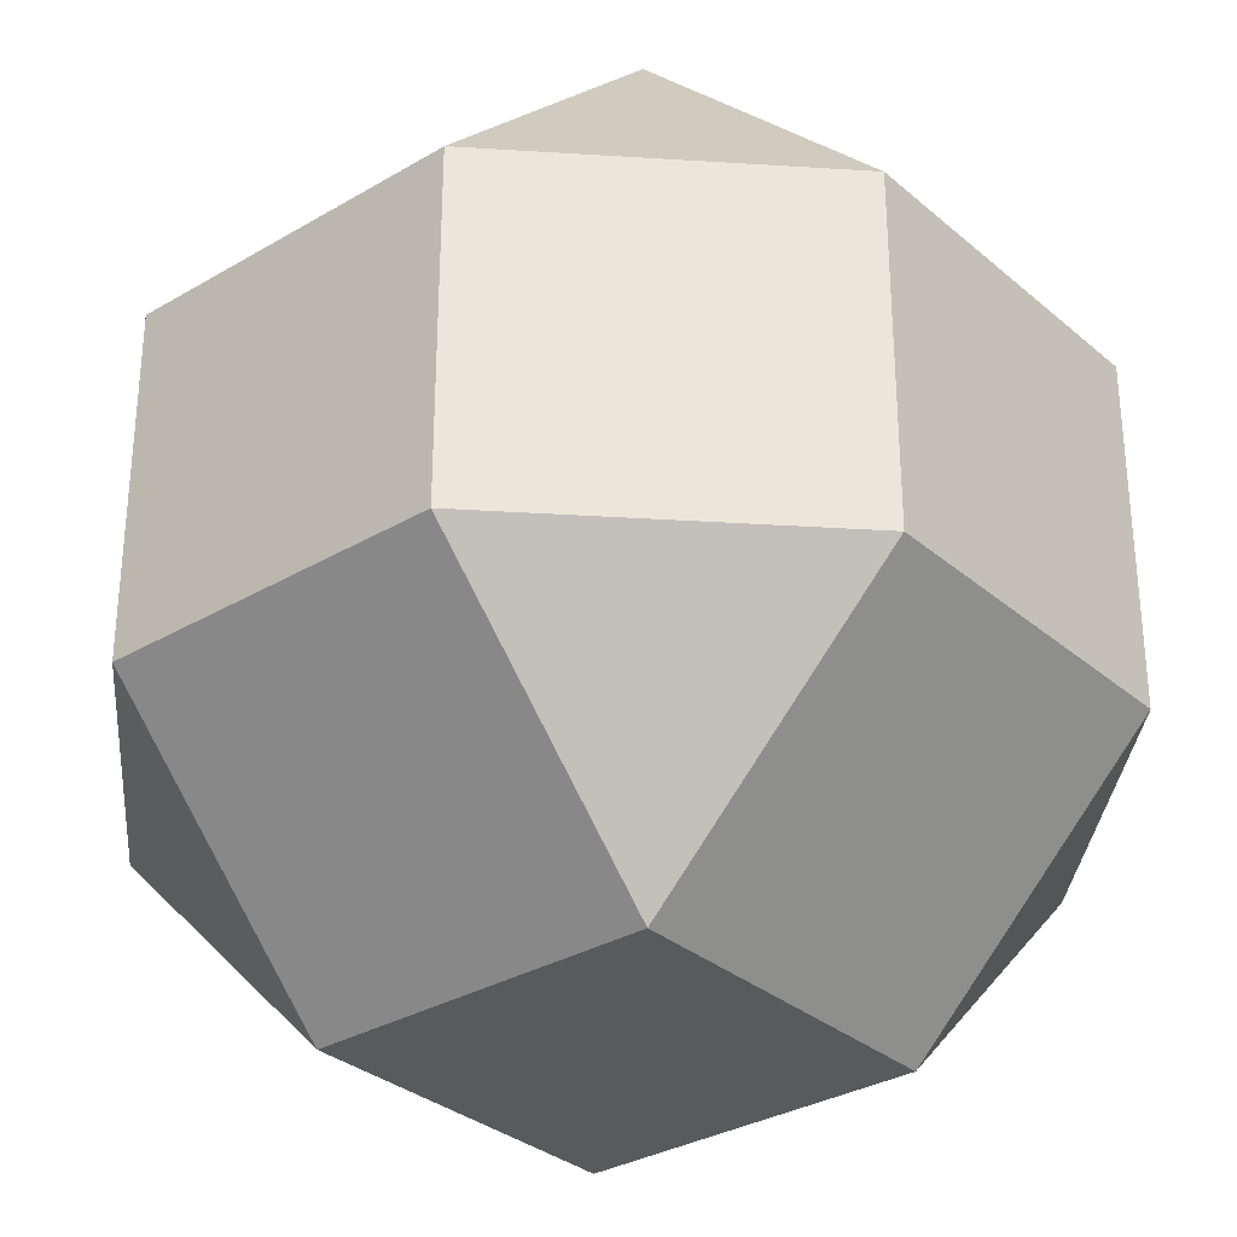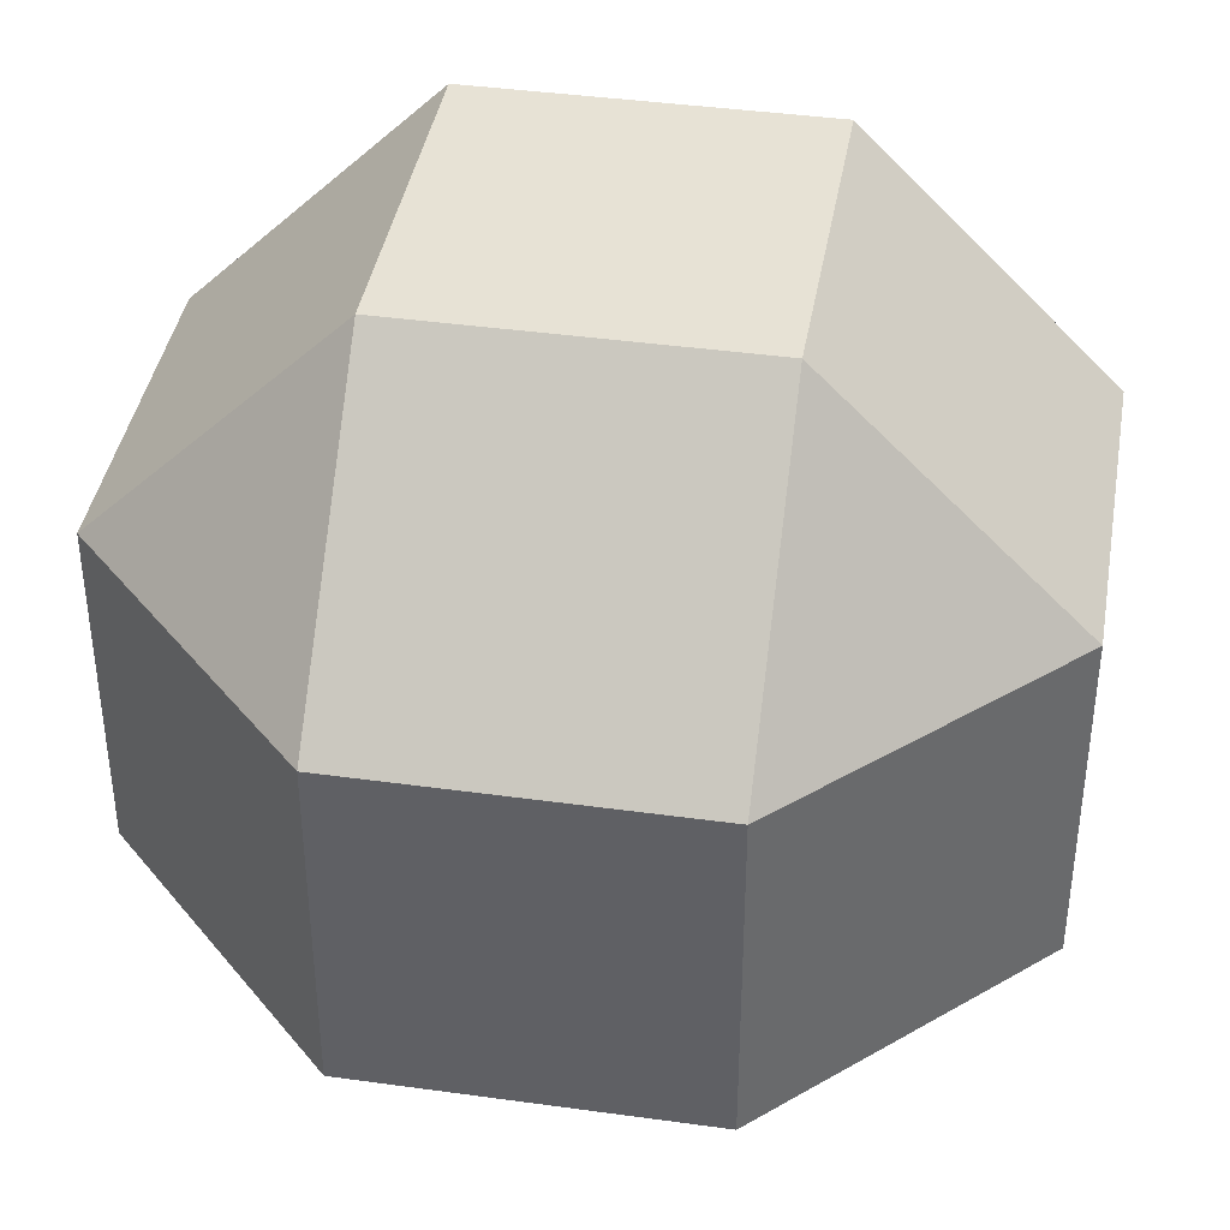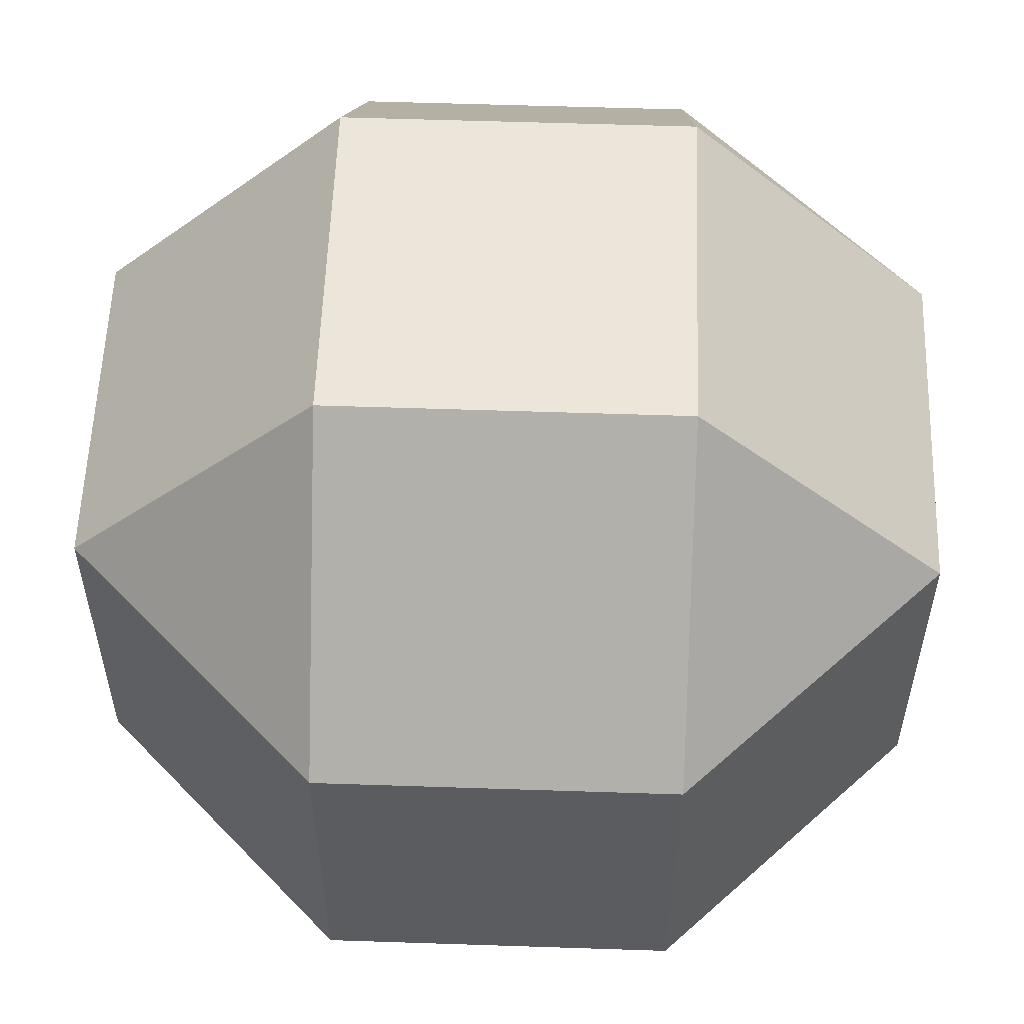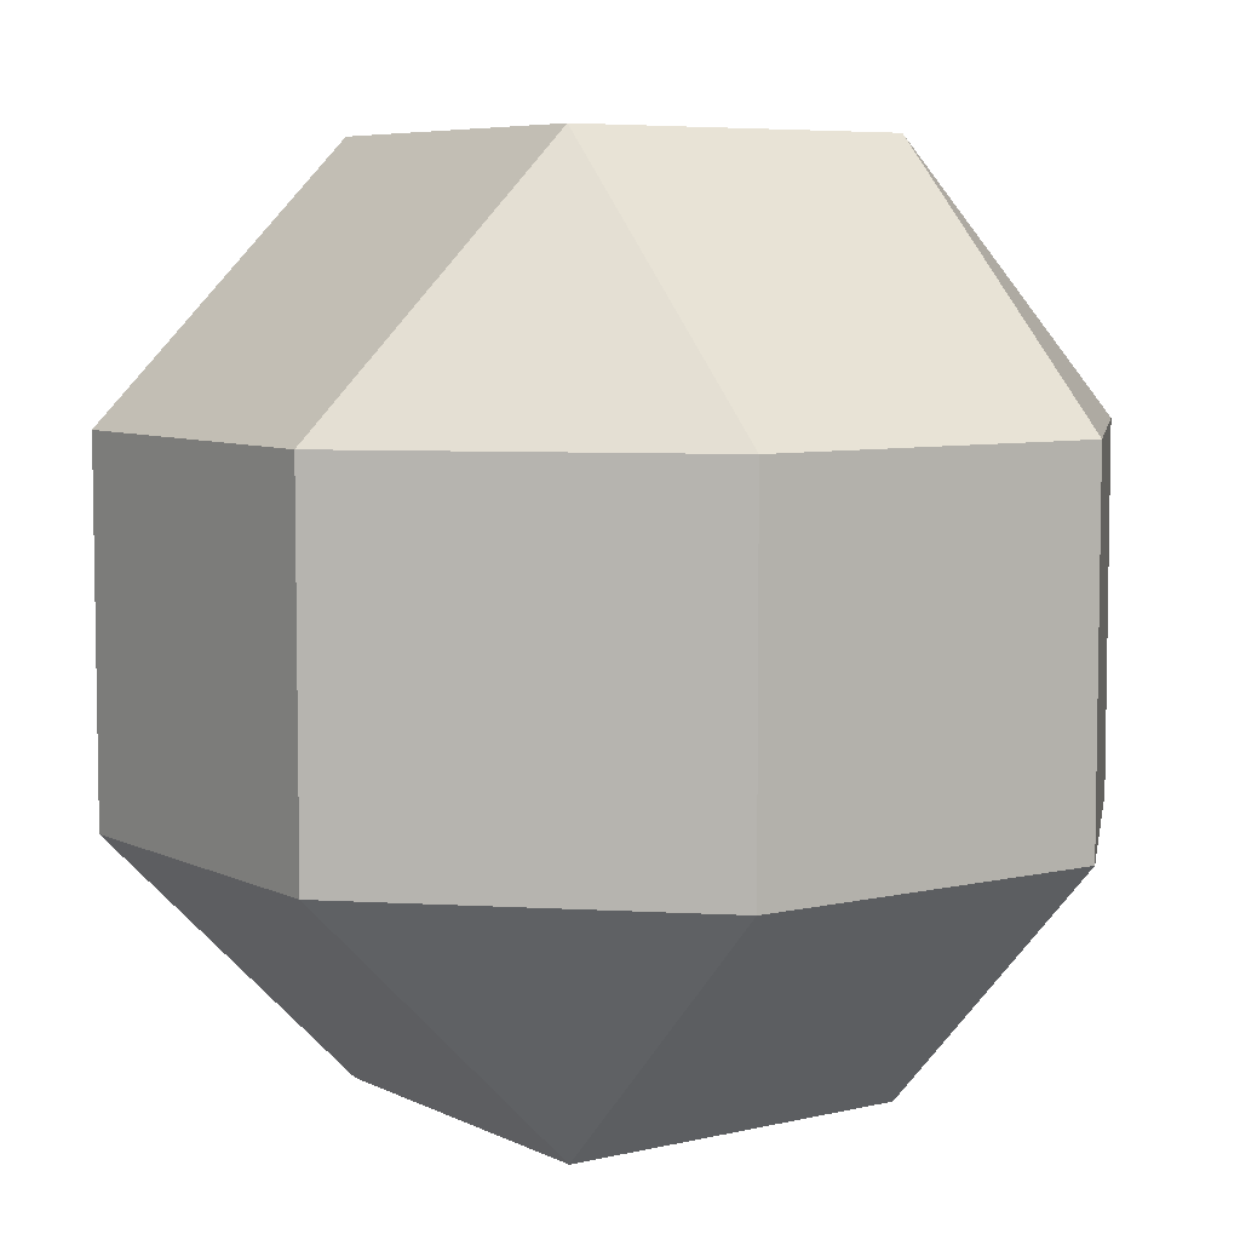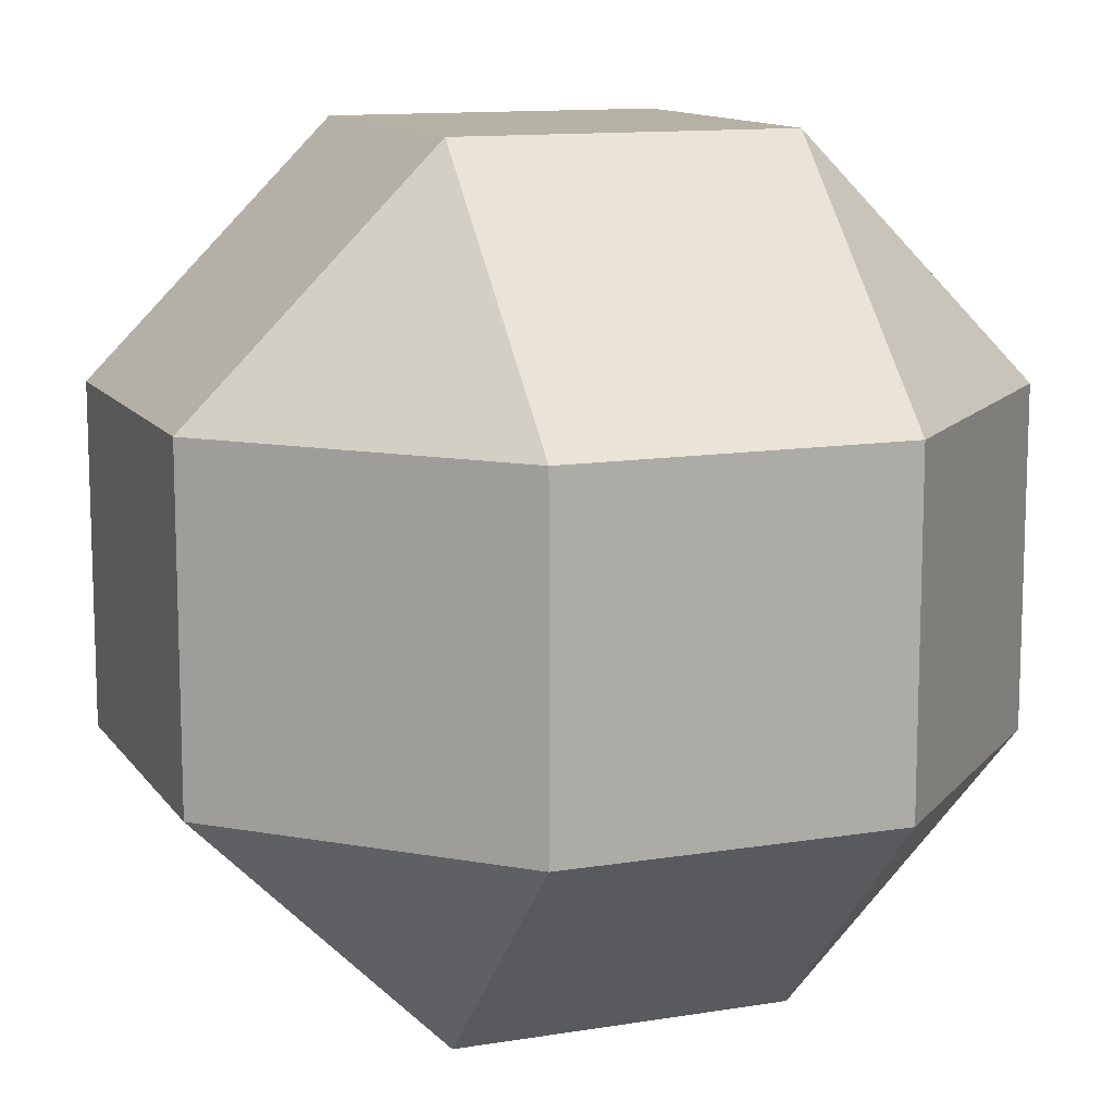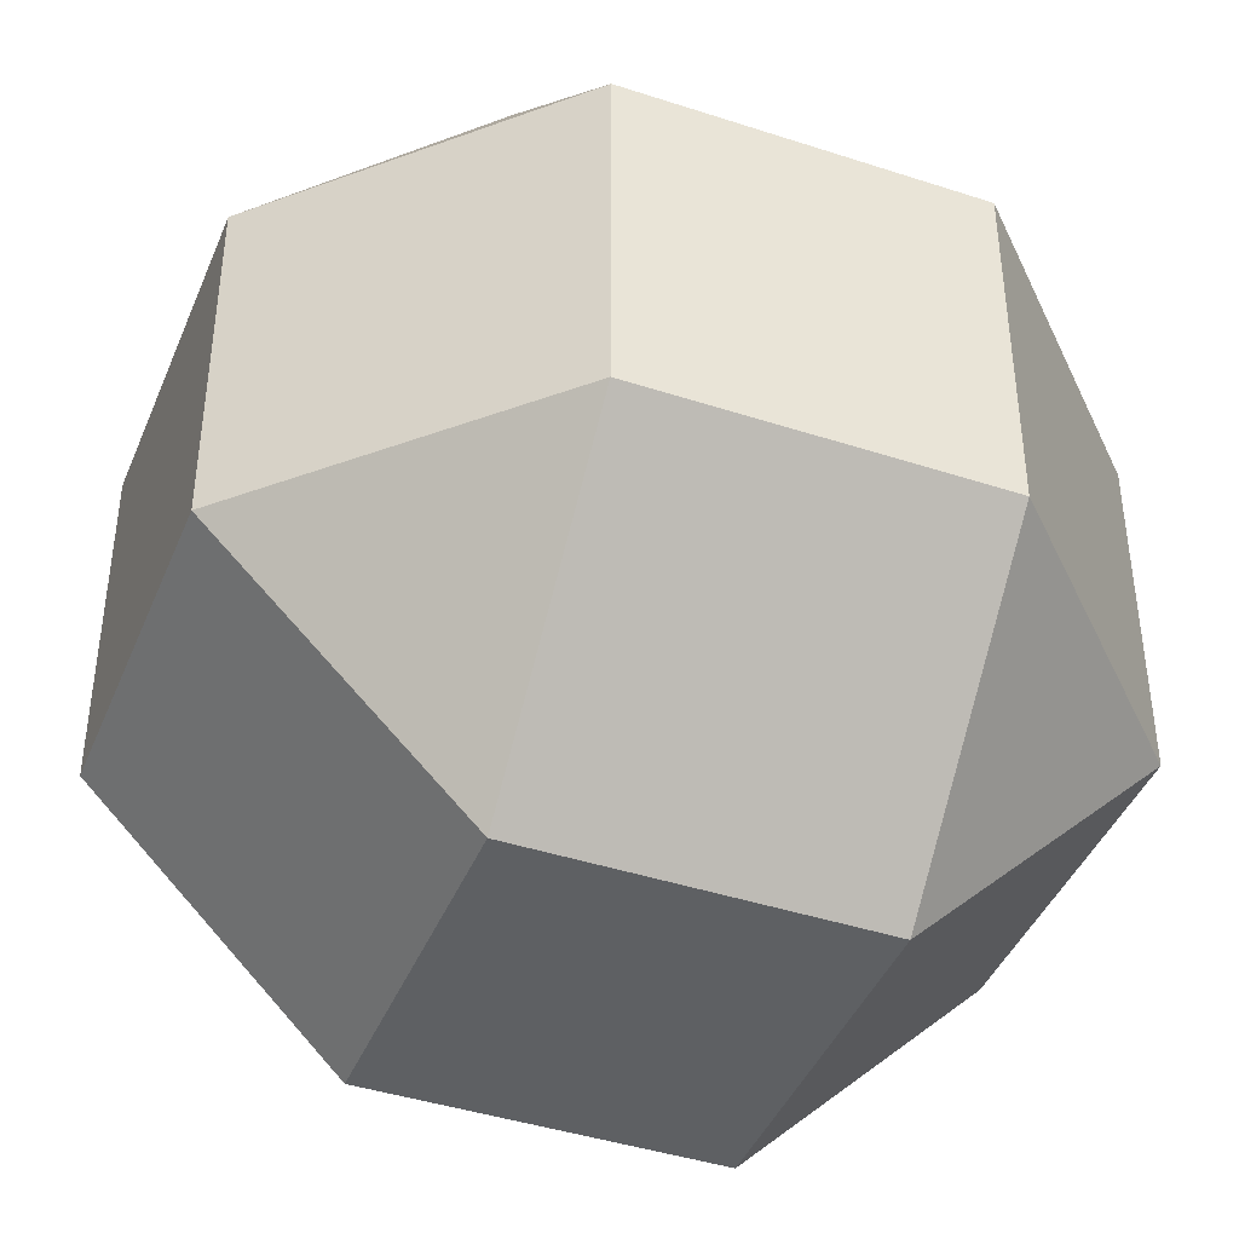
<metadata>
{"format":"obj","ext":"obj","renderer":"f3d","projection":"perspective","resolution":1024,"background":"white","views":[{"elev":-31.7,"azim":-50.1,"up":"+Z"},{"elev":40.3,"azim":9.7,"up":"+Z"},{"elev":56.3,"azim":-88.0,"up":"+Y"},{"elev":6.4,"azim":-35.2,"up":"+Y"},{"elev":12.0,"azim":68.6,"up":"+Y"},{"elev":-42.3,"azim":-111.4,"up":"+Y"}]}
</metadata>
<code>
o Cube
v 0.4088 0.4088 -1
v 0.4088 1 -0.4088
v 1 0.4088 -0.4088
v 0.4088 -1 -0.4088
v 0.4088 -0.4088 -1
v 1 -0.4088 -0.4088
v 1 0.4088 0.4088
v 0.4088 1 0.4088
v 0.4088 0.4088 1
v 1 -0.4088 0.4088
v 0.4088 -0.4088 1
v 0.4088 -1 0.4088
v -0.4088 0.4088 -1
v -1 0.4088 -0.4088
v -0.4088 1 -0.4088
v -1 -0.4088 -0.4088
v -0.4088 -0.4088 -1
v -0.4088 -1 -0.4088
v -1 0.4088 0.4088
v -0.4088 0.4088 1
v -0.4088 1 0.4088
v -0.4088 -1 0.4088
v -0.4088 -0.4088 1
v -1 -0.4088 0.4088
f 4 22 18
f 19 16 24
f 9 23 11
f 15 8 2
f 3 10 6
f 1 2 3
f 4 5 6
f 7 8 9
f 10 11 12
f 13 14 15
f 16 17 18
f 19 20 21
f 22 23 24
f 22 16 18
f 18 5 4
f 6 1 3
f 20 24 23
f 11 7 9
f 17 14 13
f 21 9 8
f 8 3 2
f 12 23 22
f 15 19 21
f 2 13 15
f 4 10 12
f 13 5 17
f 4 12 22
f 19 14 16
f 9 20 23
f 15 21 8
f 3 7 10
f 22 24 16
f 18 17 5
f 6 5 1
f 20 19 24
f 11 10 7
f 17 16 14
f 21 20 9
f 8 7 3
f 12 11 23
f 15 14 19
f 2 1 13
f 4 6 10
f 13 1 5

</code>
